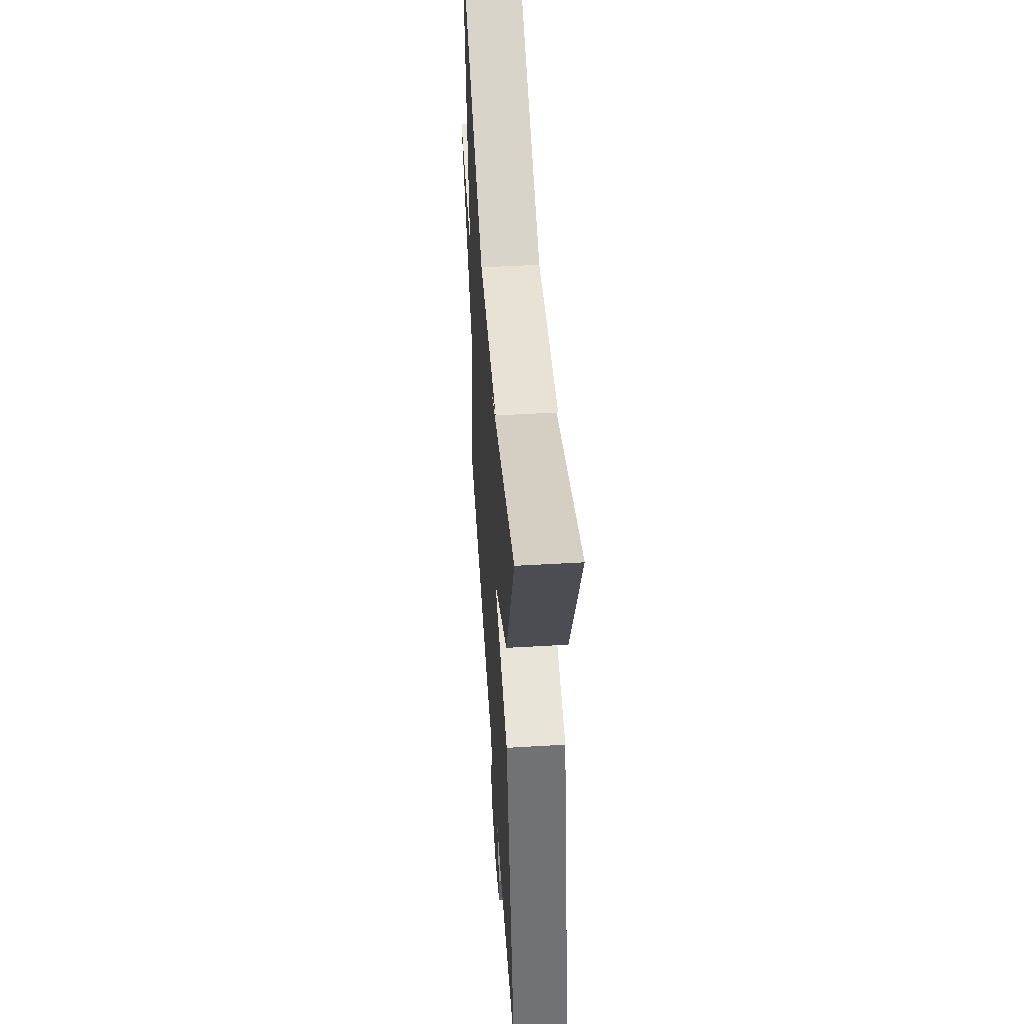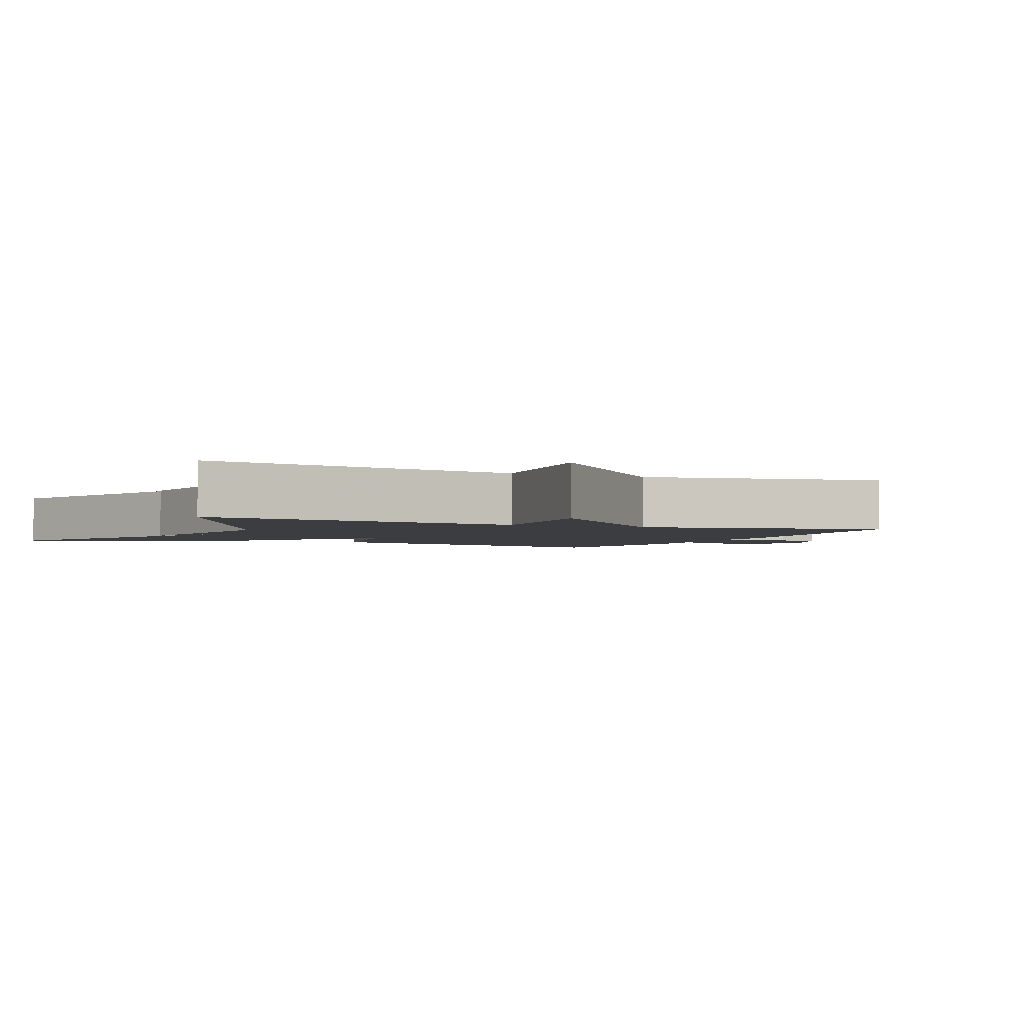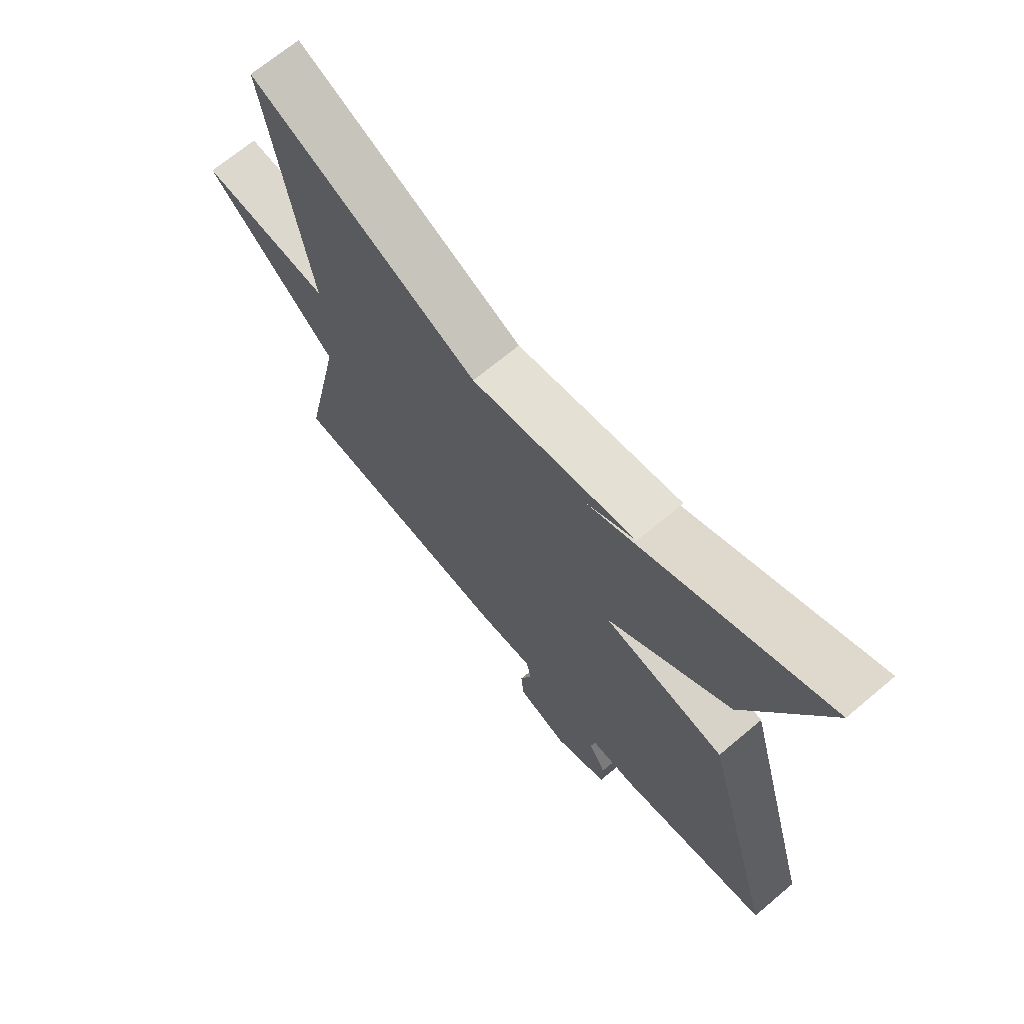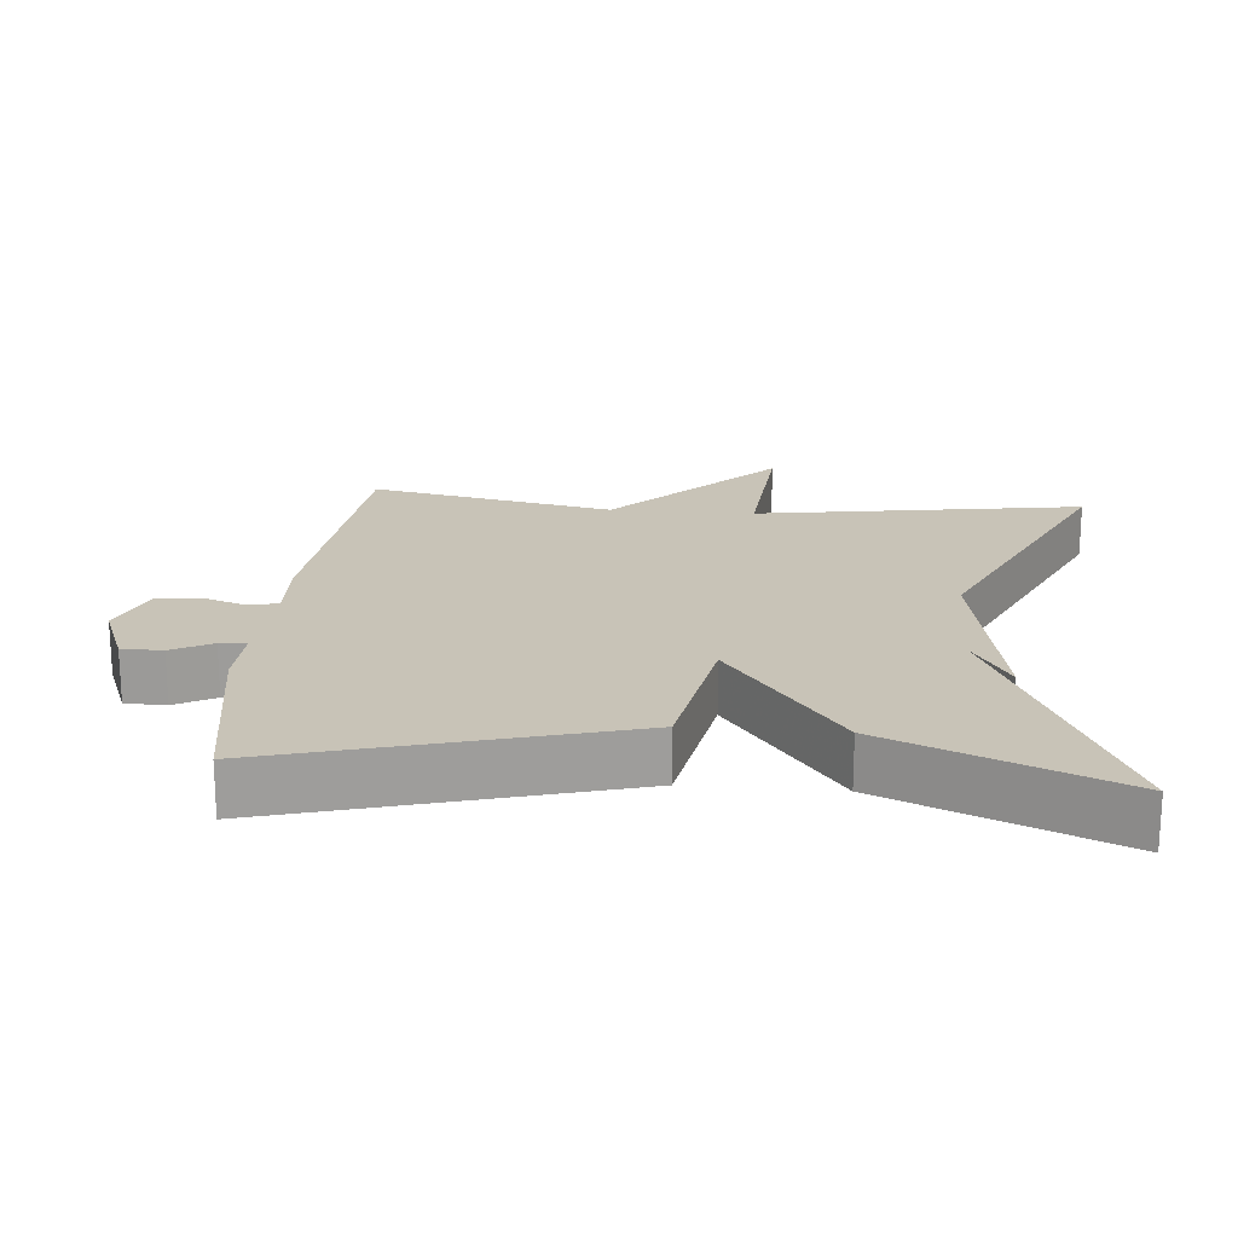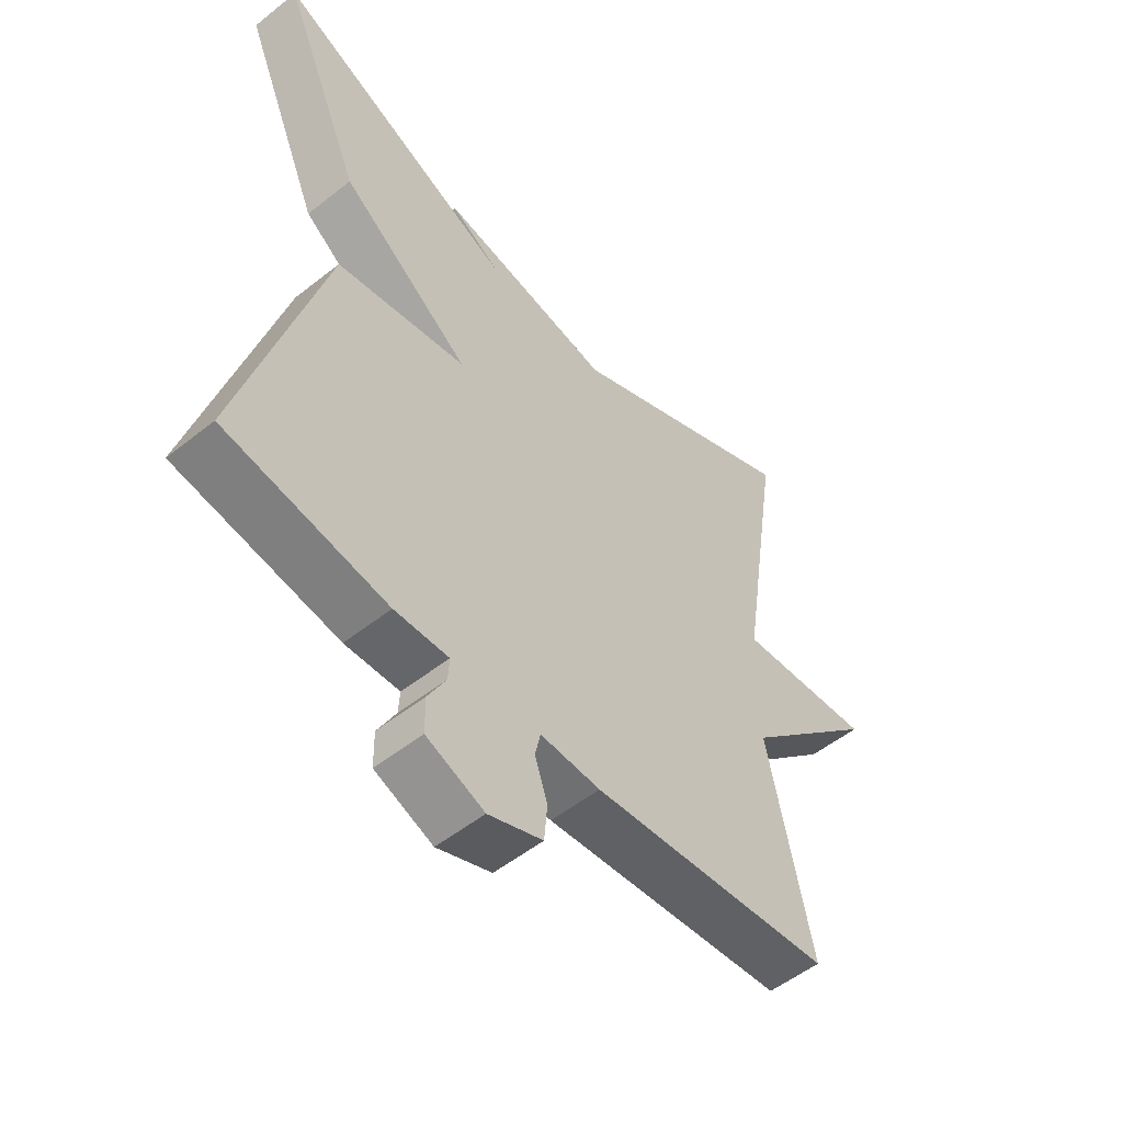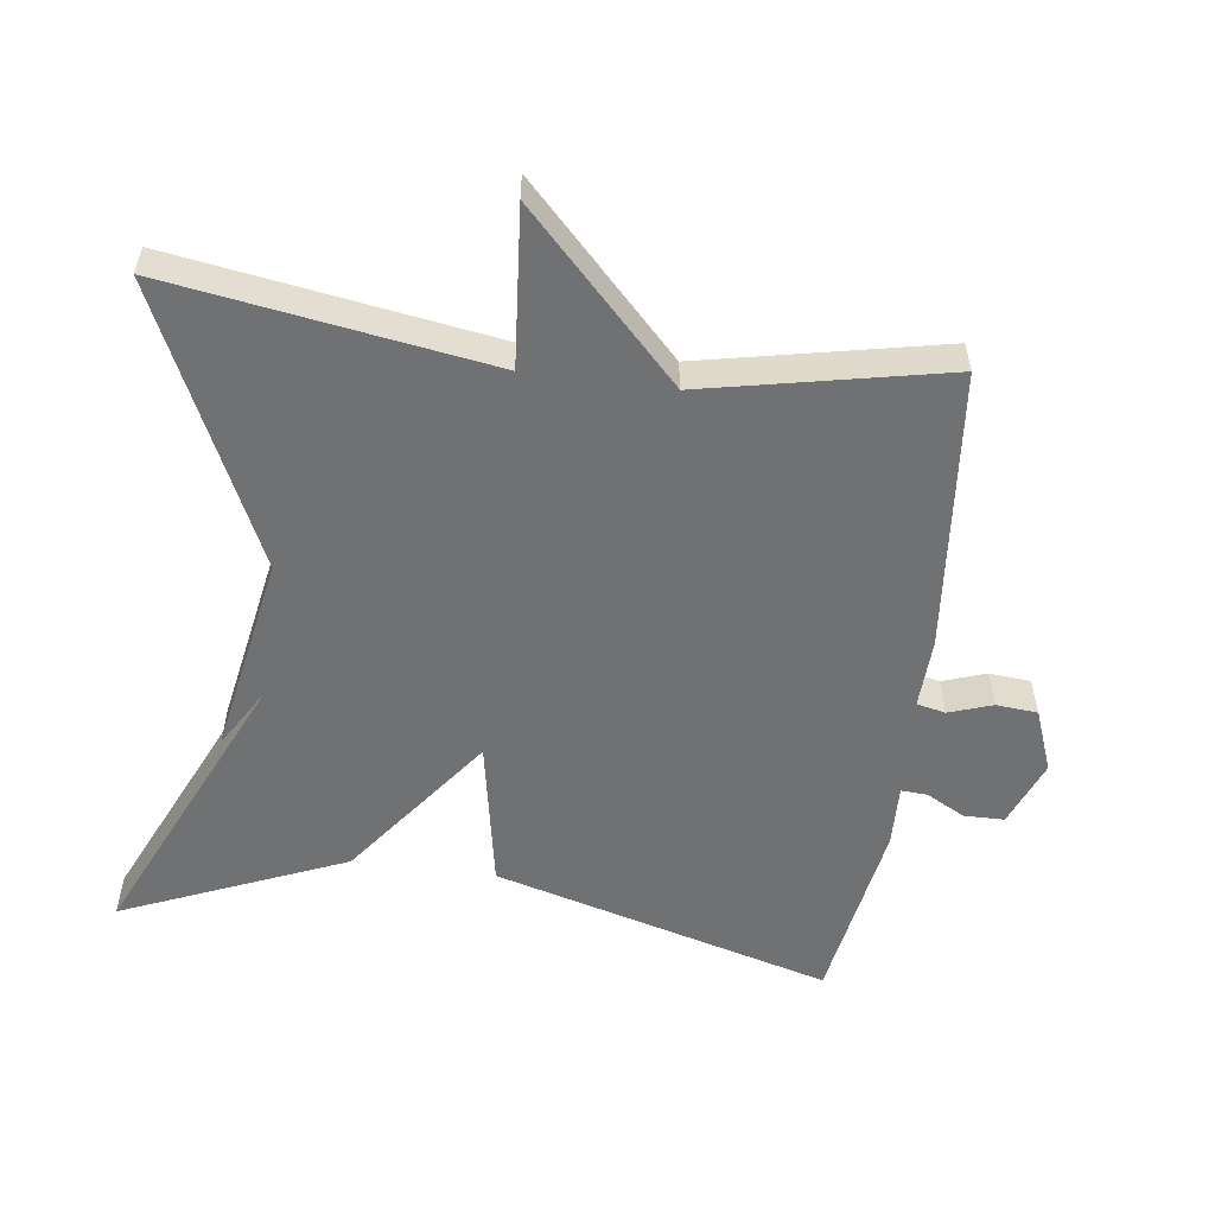
<metadata>
{"format":"obj","ext":"obj","renderer":"f3d","projection":"perspective","resolution":1024,"background":"white","views":[{"elev":50.4,"azim":-93.7,"up":"+Z"},{"elev":-2.6,"azim":65.9,"up":"+Y"},{"elev":69.0,"azim":-130.1,"up":"+Z"},{"elev":19.7,"azim":-85.1,"up":"+Y"},{"elev":-53.3,"azim":-49.7,"up":"+Z"},{"elev":-55.2,"azim":82.5,"up":"+Y"}]}
</metadata>
<code>
v 0.5 0.07 0.5
v 0.429 0.07 0.043
v 0.654 0.07 0.062
v 0.429 0.07 -0.157
v 0.5 0.07 -0.5
v 0.1 0.07 -0.538
v 0.001 0.07 -0.534
v -0.008 0.07 -0.575
v 0.013 0.07 -0.637
v 0.008 0.07 -0.696
v -0.081 0.07 -0.73
v -0.176 0.07 -0.692
v -0.177 0.07 -0.635
v -0.147 0.07 -0.579
v -0.145 0.07 -0.542
v -0.234 0.07 -0.545
v -0.5 0.07 -0.5
v -0.366 0.07 -0.018
v -0.152 0.07 0.022
v -0.366 0.07 0.182
v -0.5 0.07 0.5
v -0.094 0.07 0.316
v -0.181 0.07 0.368
v 0.106 0.07 0.316
v 0.5 0 0.5
v 0.429 0 0.043
v 0.654 0 0.062
v 0.429 0 -0.157
v 0.5 0 -0.5
v 0.1 0 -0.538
v 0.001 0 -0.534
v -0.008 0 -0.575
v 0.013 0 -0.637
v 0.008 0 -0.696
v -0.081 0 -0.73
v -0.176 0 -0.692
v -0.177 0 -0.635
v -0.147 0 -0.579
v -0.145 0 -0.542
v -0.234 0 -0.545
v -0.5 0 -0.5
v -0.366 0 -0.018
v -0.152 0 0.022
v -0.366 0 0.182
v -0.5 0 0.5
v -0.094 0 0.316
v -0.181 0 0.368
v 0.106 0 0.316
f 22 23 24
f 19 20 21 22
f 19 22 24
f 17 18 19
f 16 17 19
f 15 16 19
f 24 1 2
f 19 24 2
f 15 19 2
f 12 13 14
f 11 12 14
f 10 11 14
f 9 10 14
f 8 9 14
f 7 8 14 15
f 4 5 6 7
f 4 7 15
f 3 4 15
f 2 3 15
f 48 47 46
f 46 45 44 43
f 48 46 43
f 43 42 41
f 43 41 40
f 43 40 39
f 26 25 48
f 26 48 43
f 26 43 39
f 38 37 36
f 38 36 35
f 38 35 34
f 38 34 33
f 38 33 32
f 39 38 32 31
f 31 30 29 28
f 39 31 28
f 39 28 27
f 39 27 26
f 1 25 26 2
f 2 26 27 3
f 3 27 28 4
f 4 28 29 5
f 5 29 30 6
f 6 30 31 7
f 7 31 32 8
f 8 32 33 9
f 9 33 34 10
f 10 34 35 11
f 11 35 36 12
f 12 36 37 13
f 13 37 38 14
f 14 38 39 15
f 15 39 40 16
f 16 40 41 17
f 17 41 42 18
f 18 42 43 19
f 19 43 44 20
f 20 44 45 21
f 21 45 46 22
f 22 46 47 23
f 23 47 48 24
f 24 48 25 1

</code>
